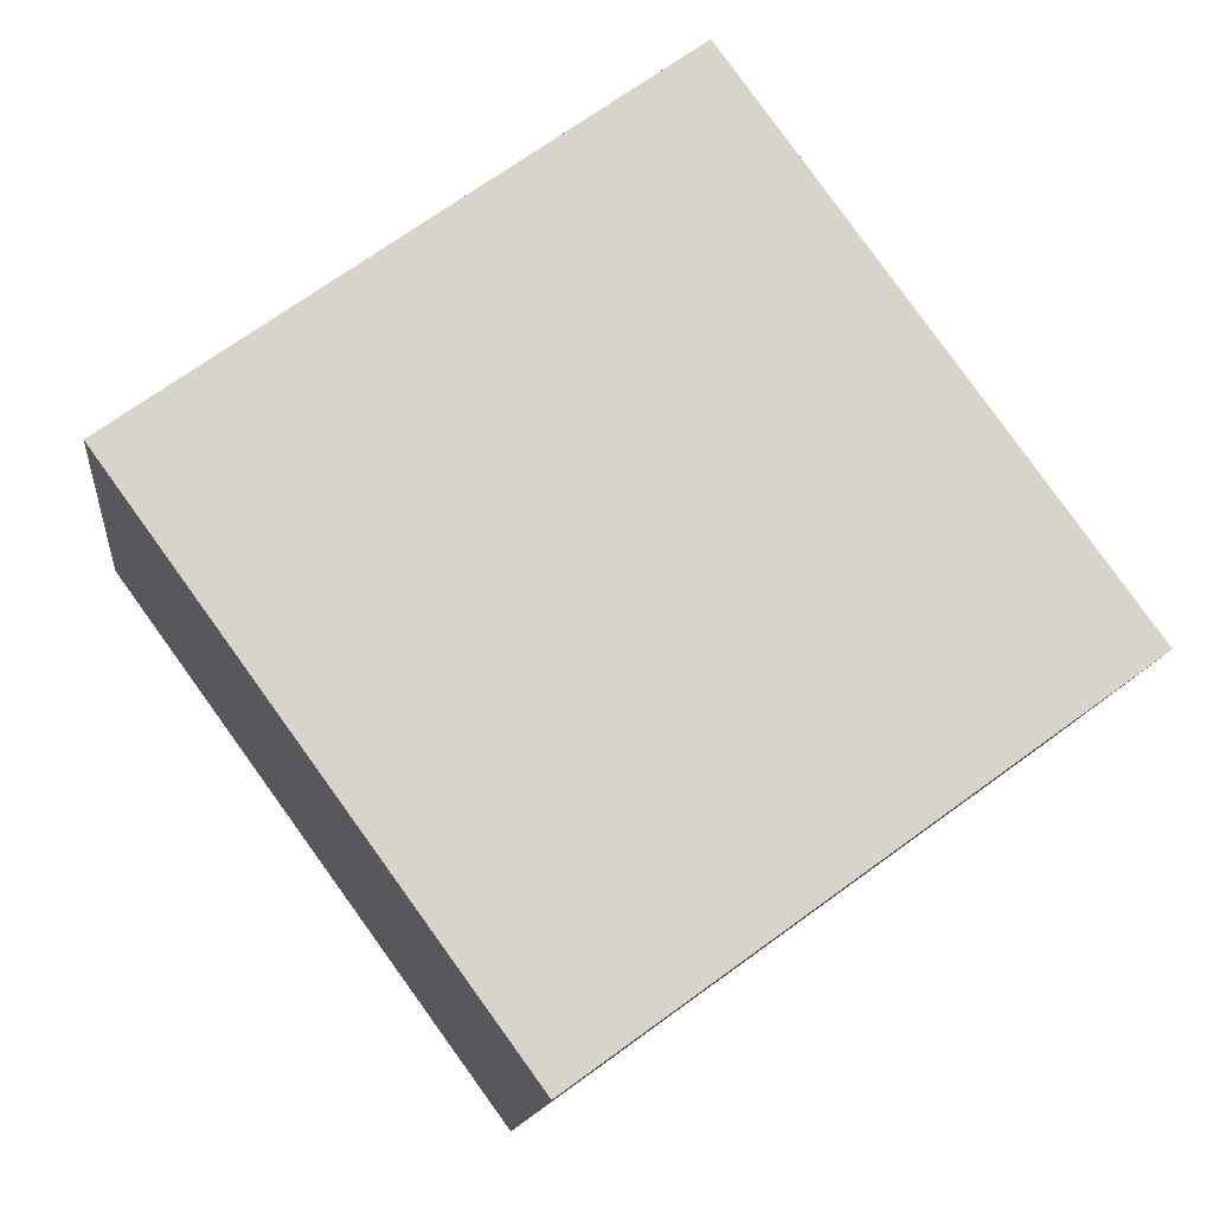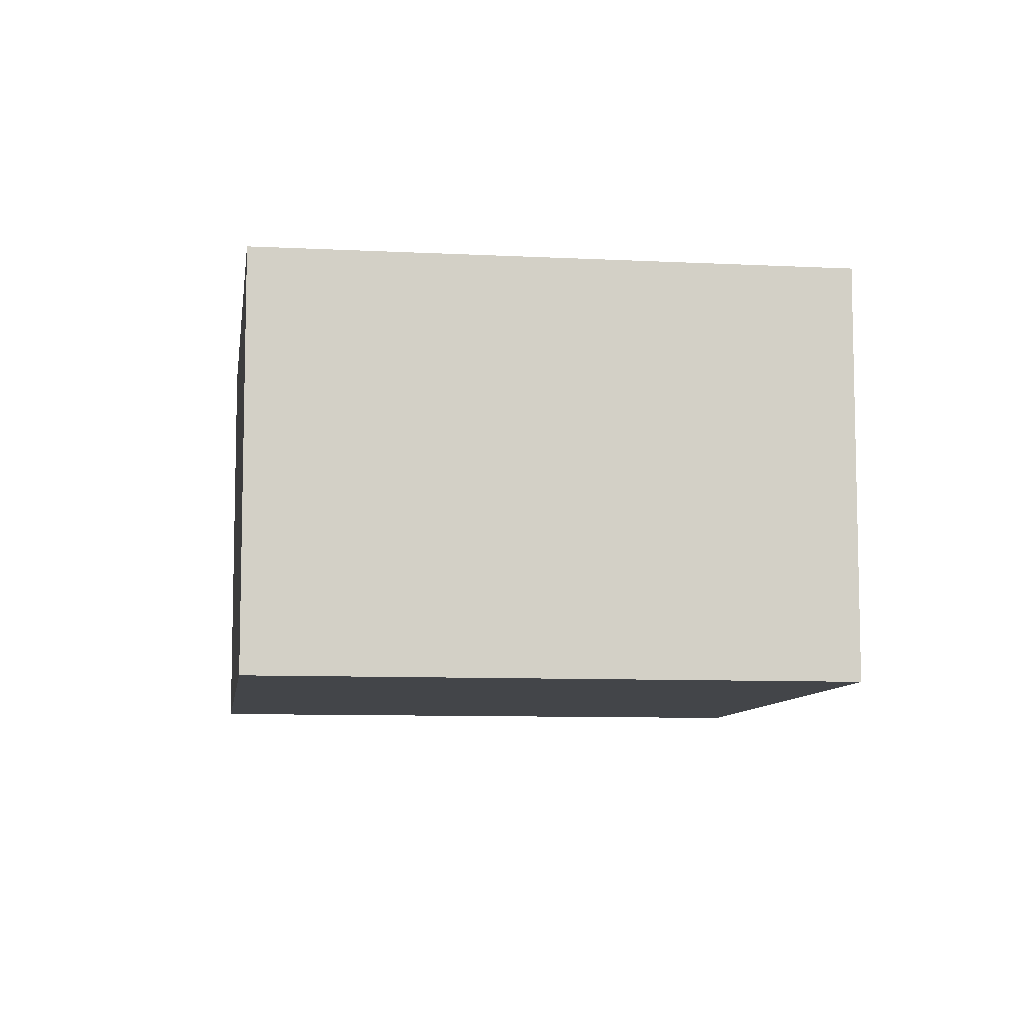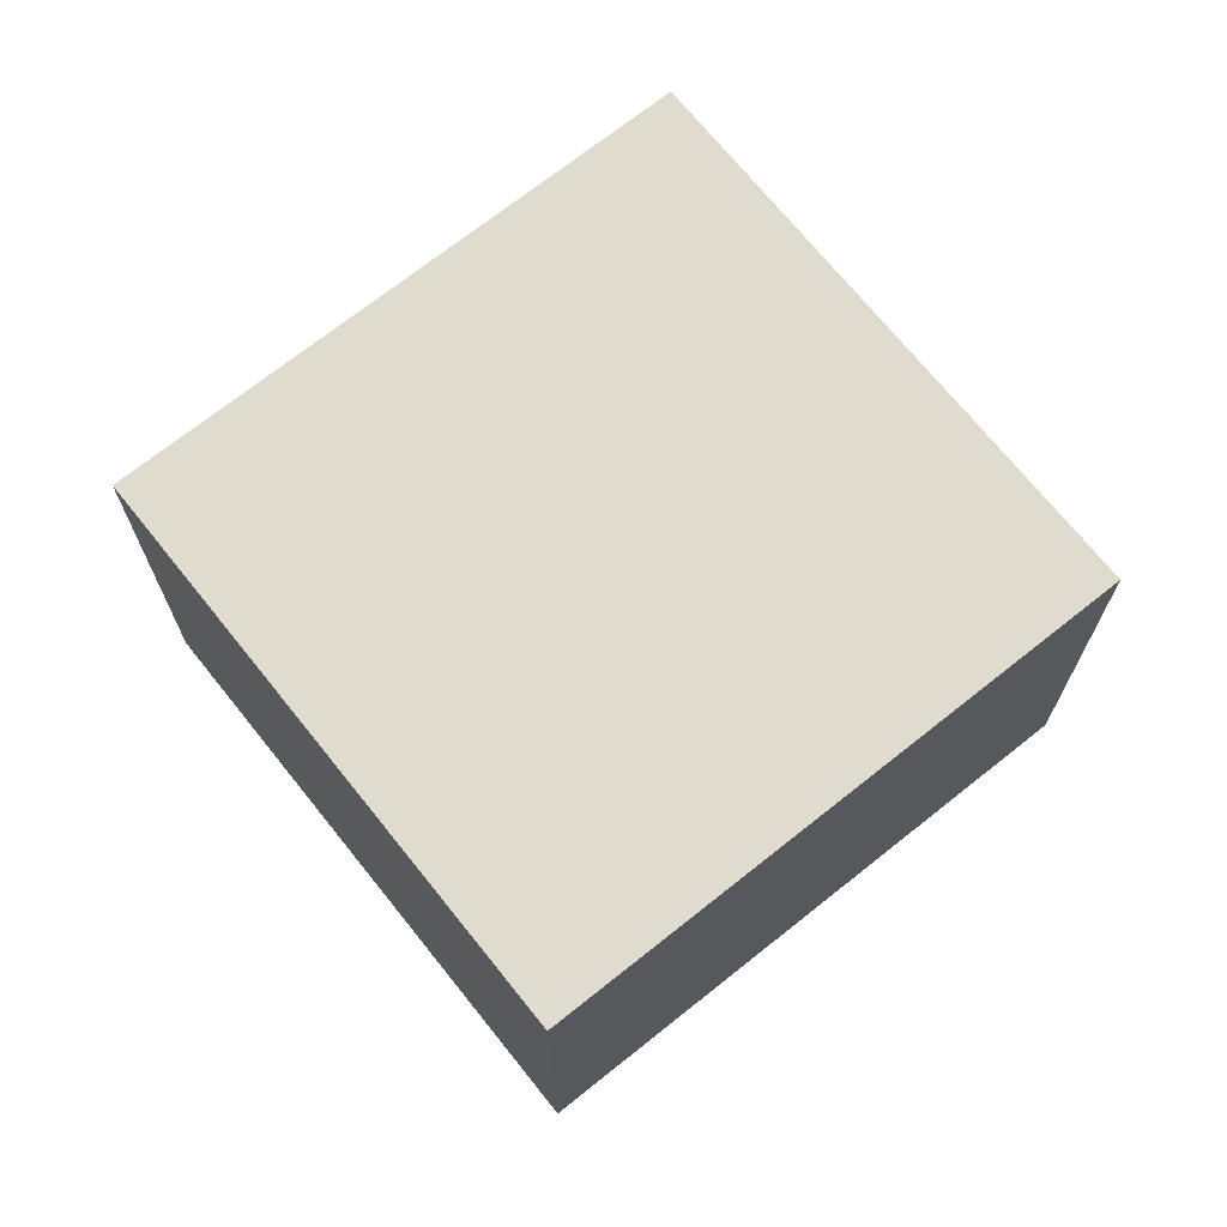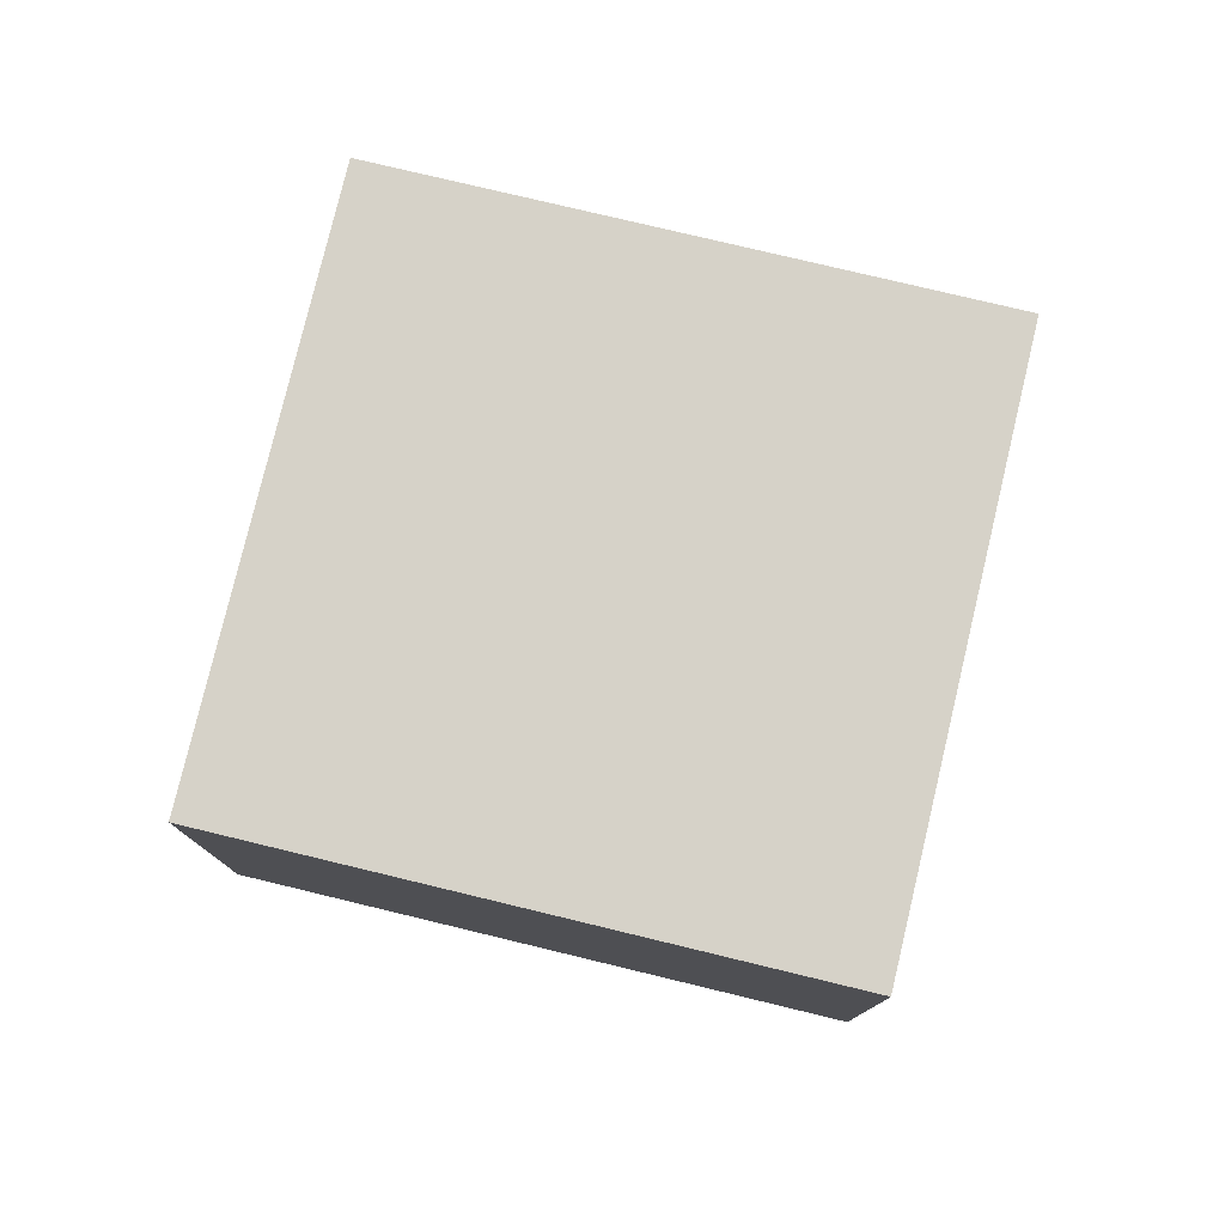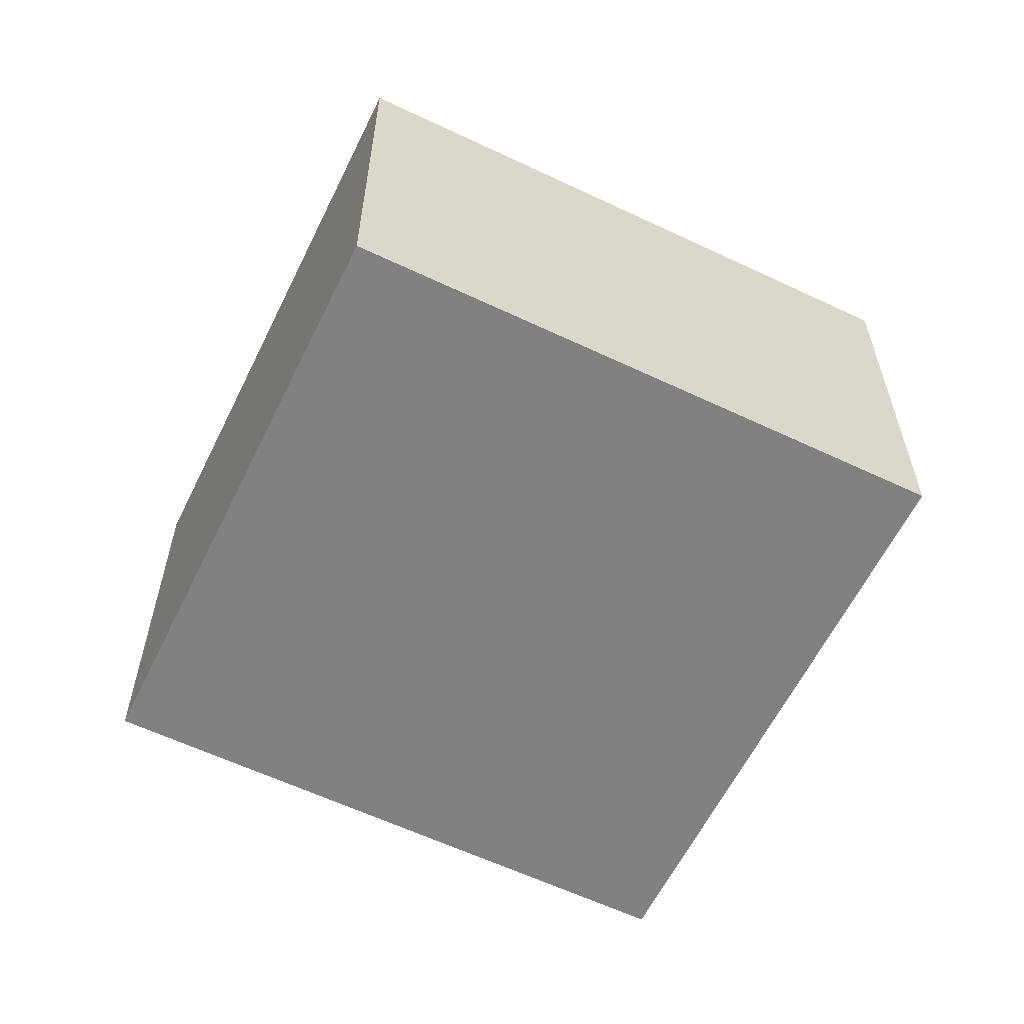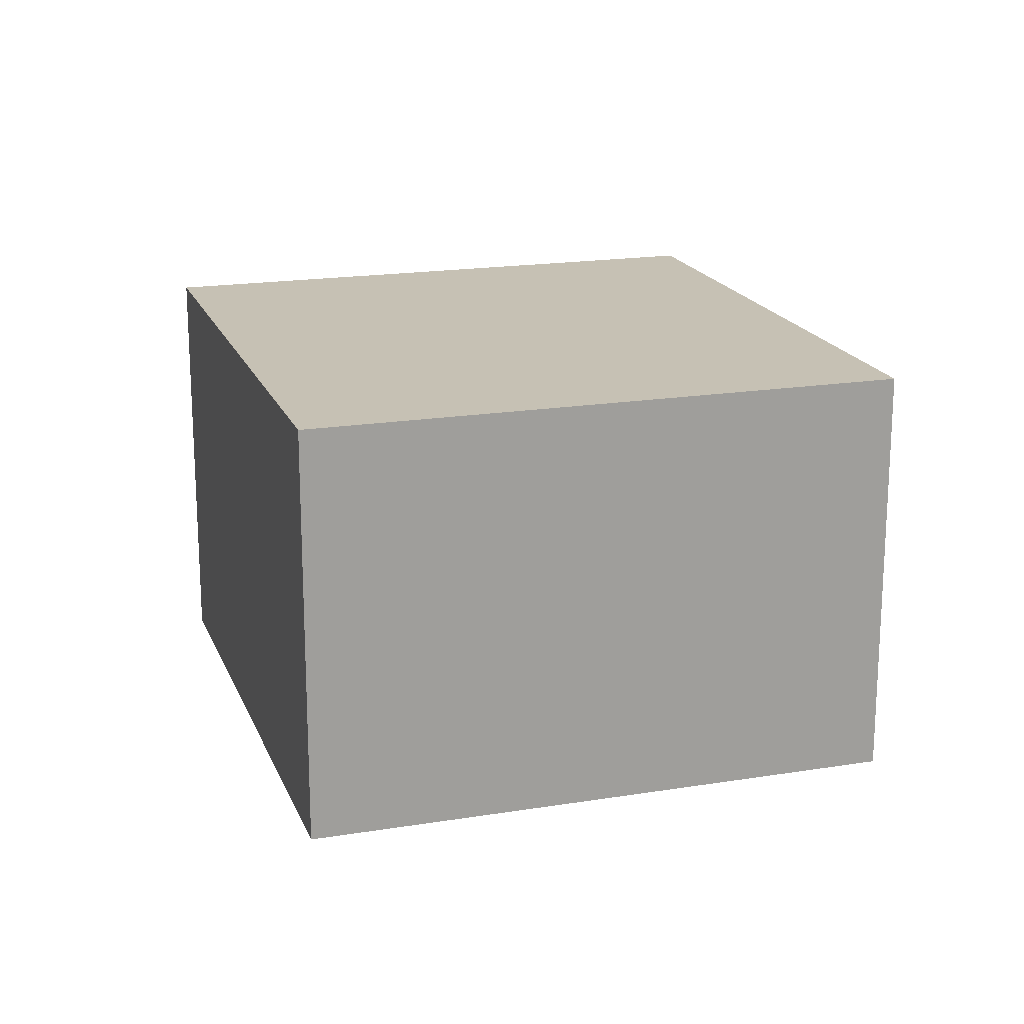
<metadata>
{"format":"obj","ext":"obj","renderer":"f3d","projection":"perspective","resolution":1024,"background":"white","views":[{"elev":-13.4,"azim":-6.0,"up":"+Z"},{"elev":-8.6,"azim":-43.9,"up":"+Y"},{"elev":70.4,"azim":-164.6,"up":"+Y"},{"elev":78.4,"azim":-112.5,"up":"+Y"},{"elev":-60.3,"azim":-151.9,"up":"+Y"},{"elev":18.5,"azim":126.7,"up":"+Y"}]}
</metadata>
<code>
v  19.59 9.571 -3.336
v  9.592 9.571 6.958
v  11.26 9.571 8.166
v  7.839 9.571 5.686
v  3.678 9.571 2.668
v  1.926 9.571 1.397
v  15.3 9.571 -6.441
v  0 9.571 5.861e-16
v  0.893 9.571 -1.227
v  2.272 9.571 -3.122
v  12.87 9.571 -8.204
v  2.397 9.571 -3.294
v  2.563 9.571 -3.522
v  5.792 9.571 -7.959
v  7.649 9.571 -10.51
v  8.351 9.571 -11.48
v  6.277 9.571 -8.626
v  6.394 9.571 -8.787
v  11.26 -5e-16 8.166
v  19.59 2.043e-16 -3.336
v  15.3 3.944e-16 -6.441
v  12.87 5.023e-16 -8.204
v  8.351 7.027e-16 -11.48
v  7.649 6.436e-16 -10.51
v  6.394 5.38e-16 -8.787
v  6.277 5.282e-16 -8.626
v  5.792 4.873e-16 -7.959
v  2.563 2.157e-16 -3.522
v  0 0 0
v  2.397 2.017e-16 -3.294
v  2.272 1.912e-16 -3.122
v  0.893 7.513e-17 -1.227
v  1.926 -8.554e-17 1.397
v  3.678 -1.634e-16 2.668
v  9.592 -4.261e-16 6.958
v  7.839 -3.482e-16 5.686
g defaultobject
f 1 2 3
f 2 1 4
f 4 1 5
f 5 1 6
f 6 1 7
f 6 7 8
f 8 7 9
f 9 7 10
f 10 7 11
f 10 11 12
f 12 11 13
f 13 11 14
f 14 11 15
f 15 11 16
f 14 15 17
f 17 15 18
f 19 1 3
f 1 19 20
f 20 7 1
f 7 20 11
f 11 20 16
f 16 20 21
f 16 21 22
f 16 22 23
f 23 15 16
f 15 23 18
f 18 23 17
f 17 23 14
f 14 23 13
f 13 23 24
f 13 24 12
f 12 24 10
f 10 24 25
f 10 25 9
f 9 25 26
f 9 26 27
f 9 27 8
f 8 27 28
f 8 28 29
f 29 28 30
f 29 30 31
f 29 31 32
f 29 6 8
f 6 29 5
f 5 29 4
f 4 29 33
f 4 33 2
f 2 33 34
f 2 34 3
f 3 34 19
f 19 34 35
f 35 34 36
f 32 33 29
f 33 32 34
f 34 32 31
f 34 31 36
f 36 31 30
f 36 30 28
f 36 28 27
f 36 27 35
f 35 27 19
f 19 27 20
f 20 27 26
f 20 26 25
f 20 25 24
f 20 24 21
f 21 24 23
f 21 23 22

</code>
